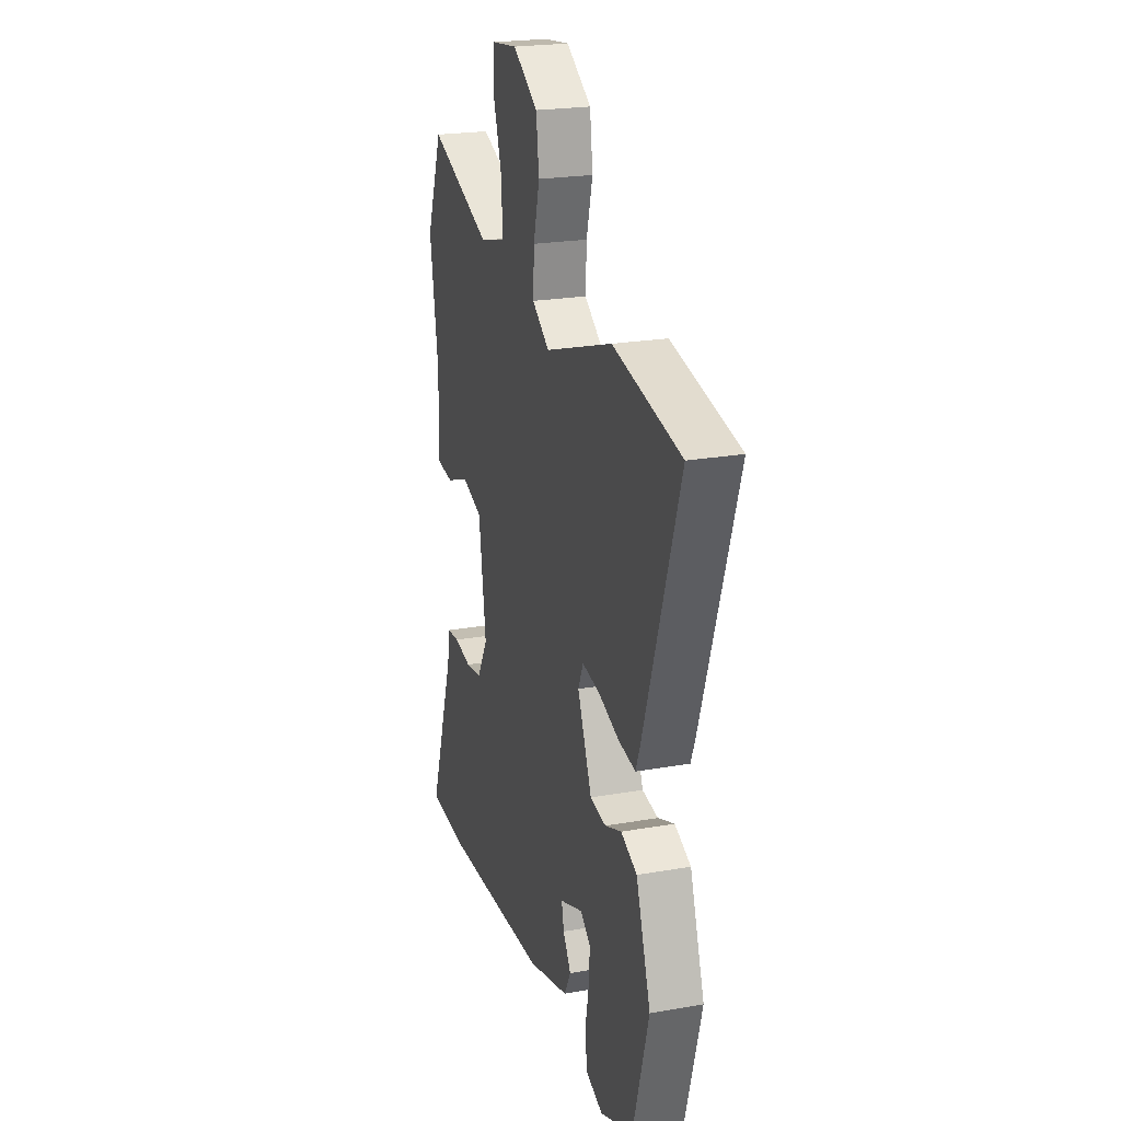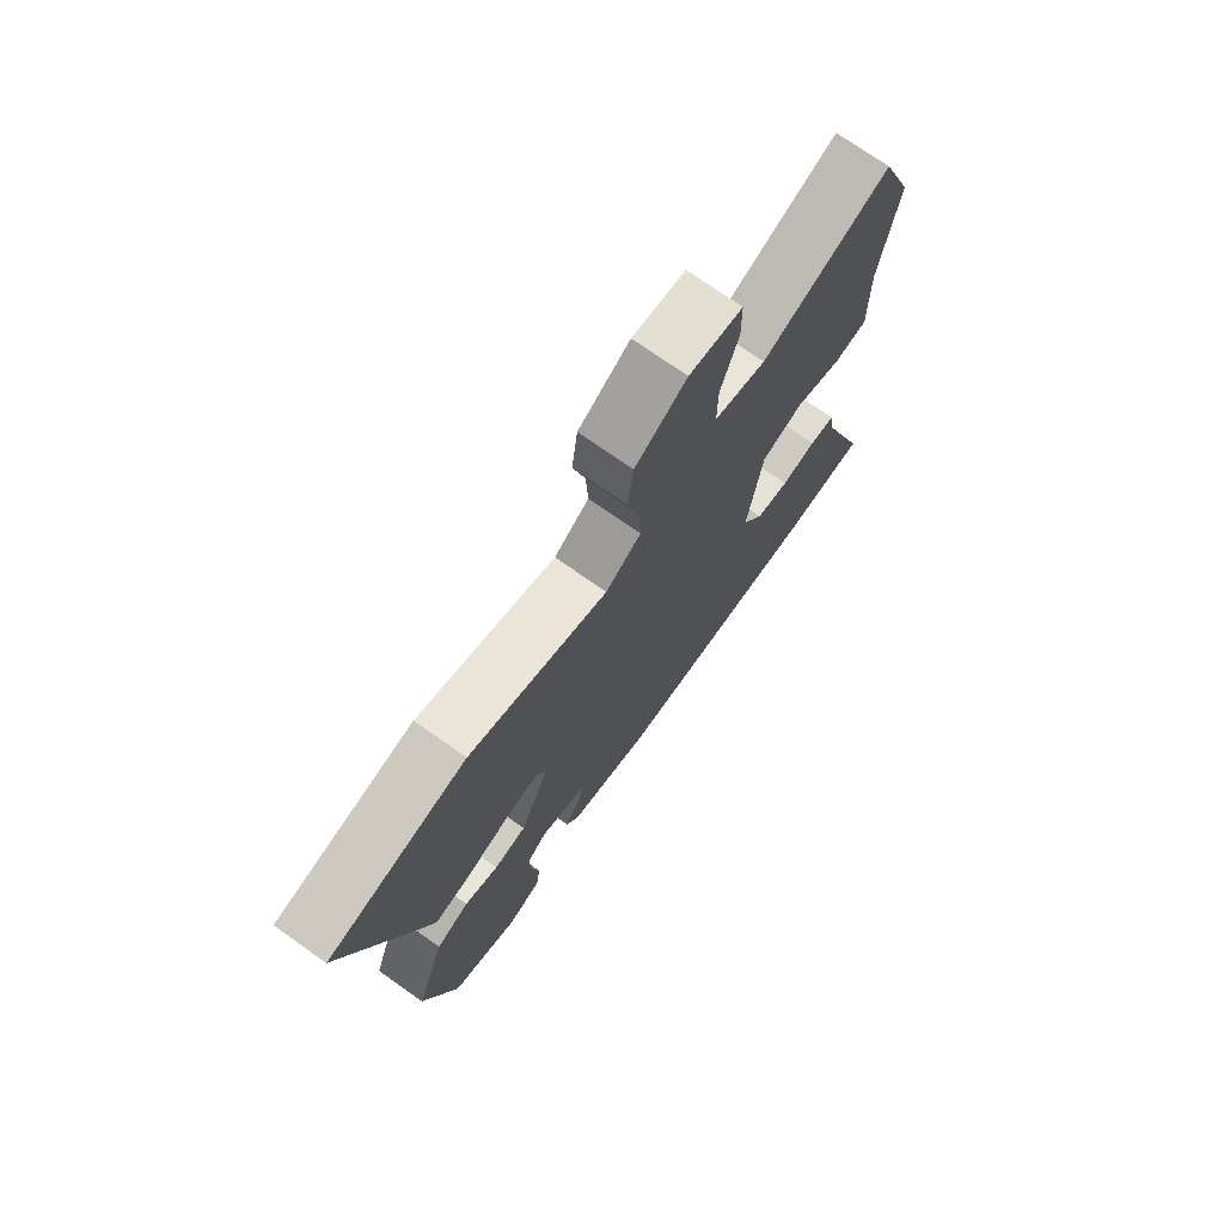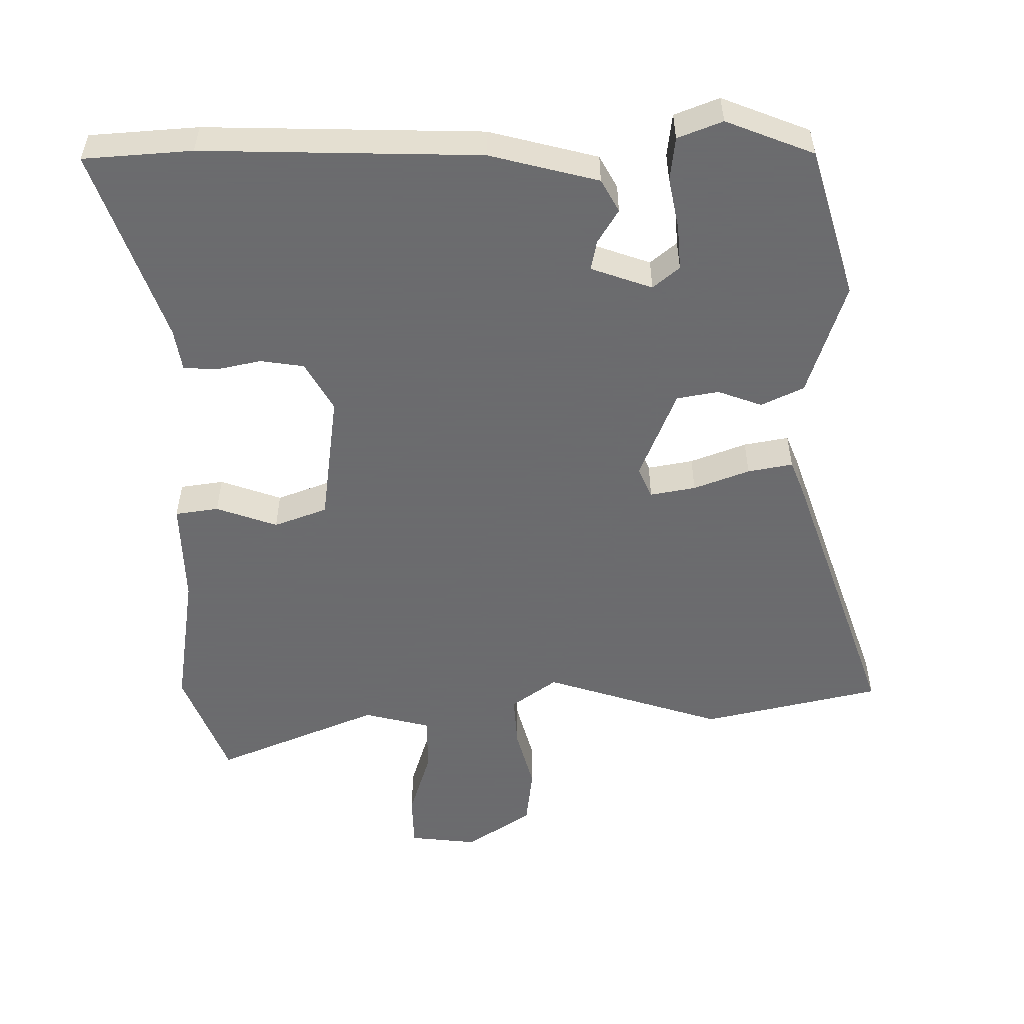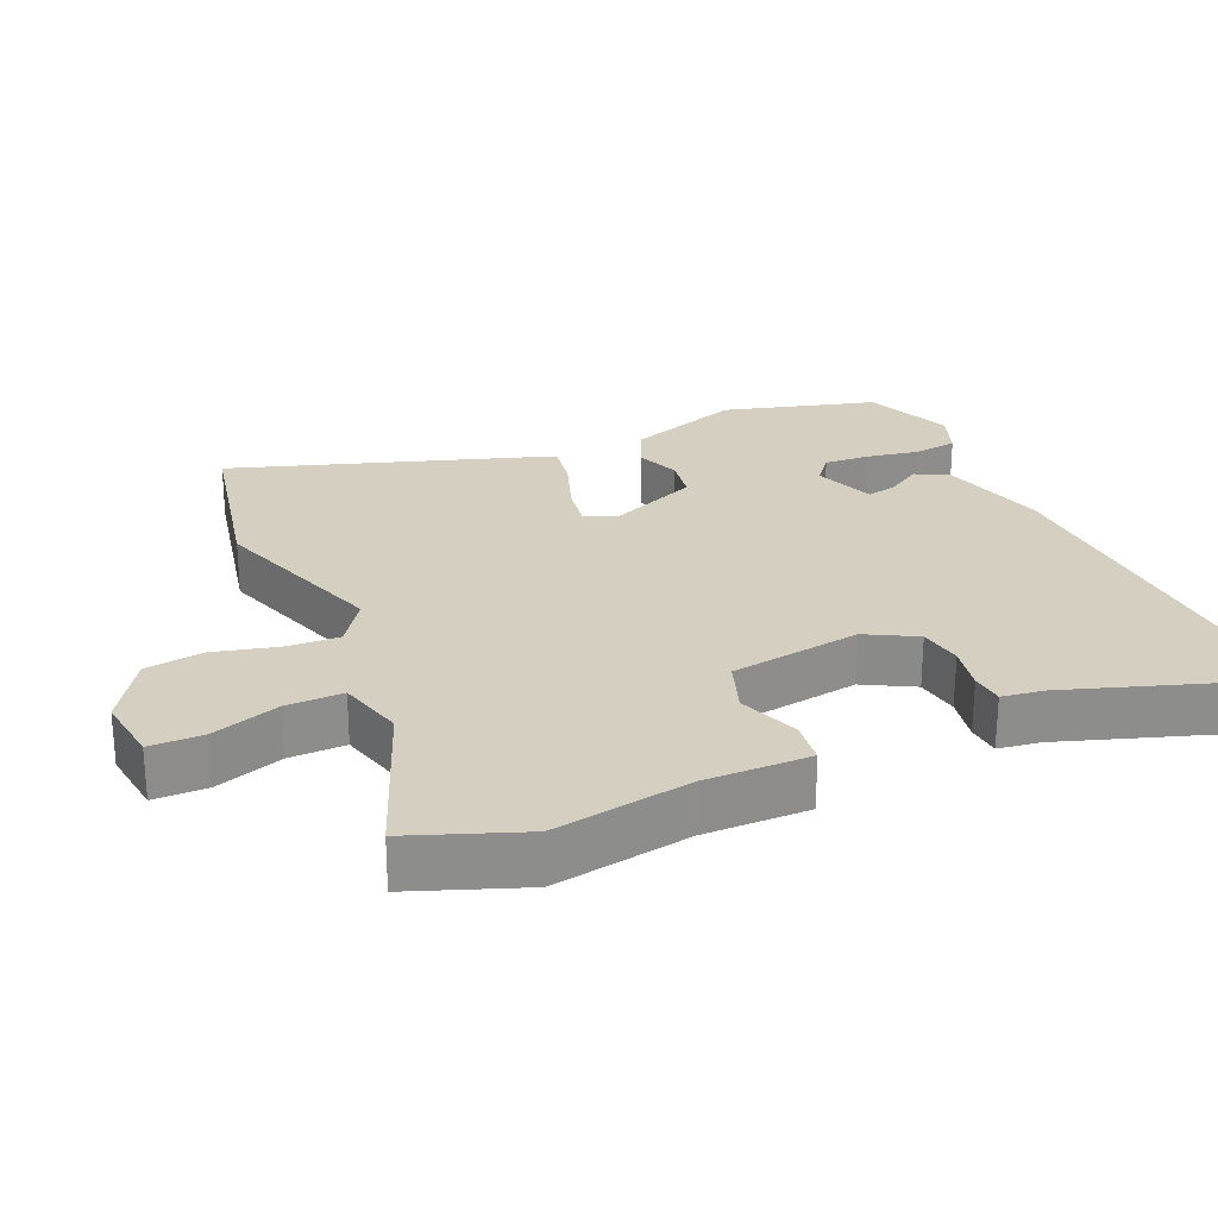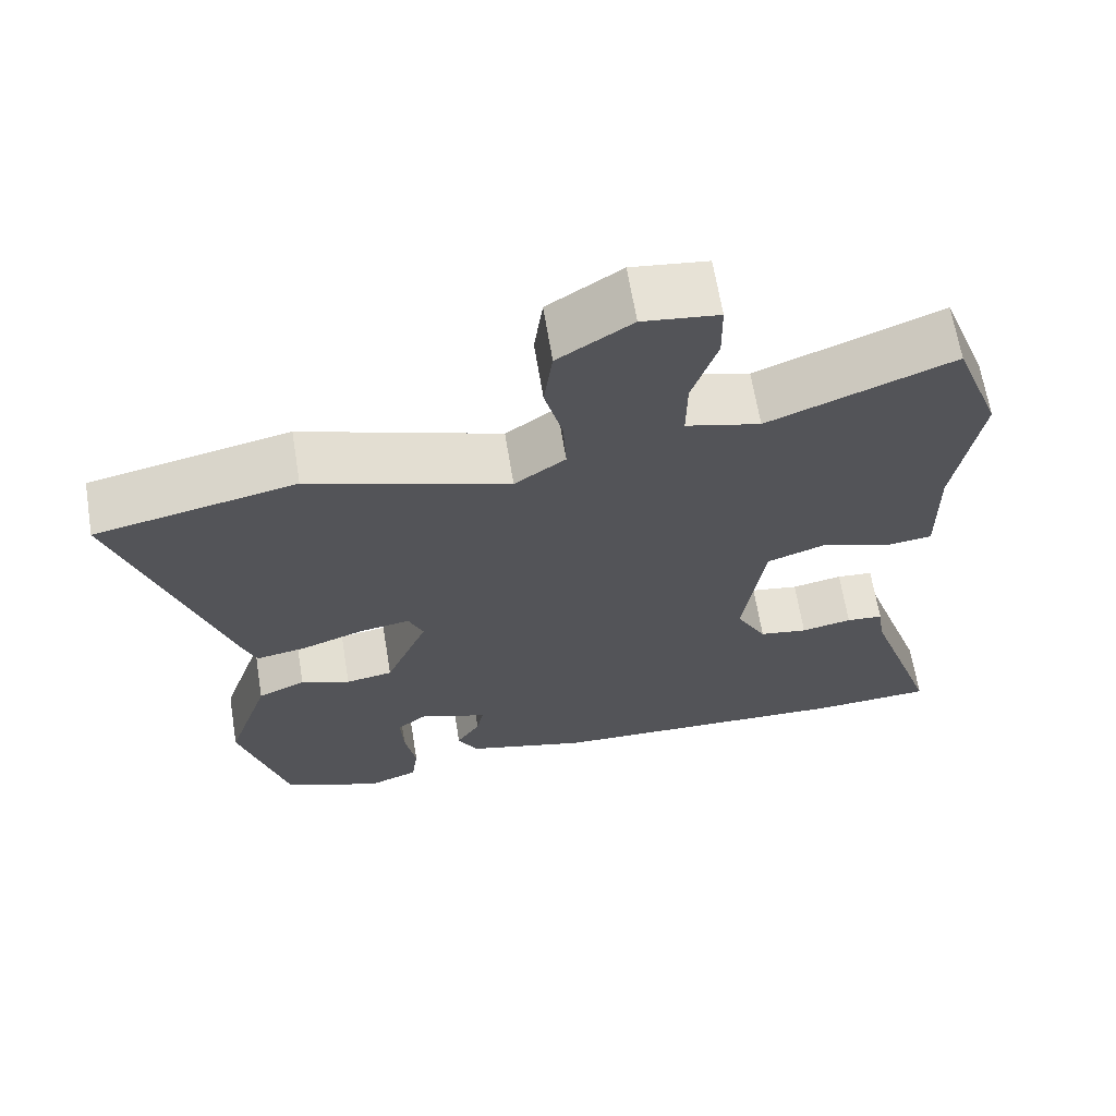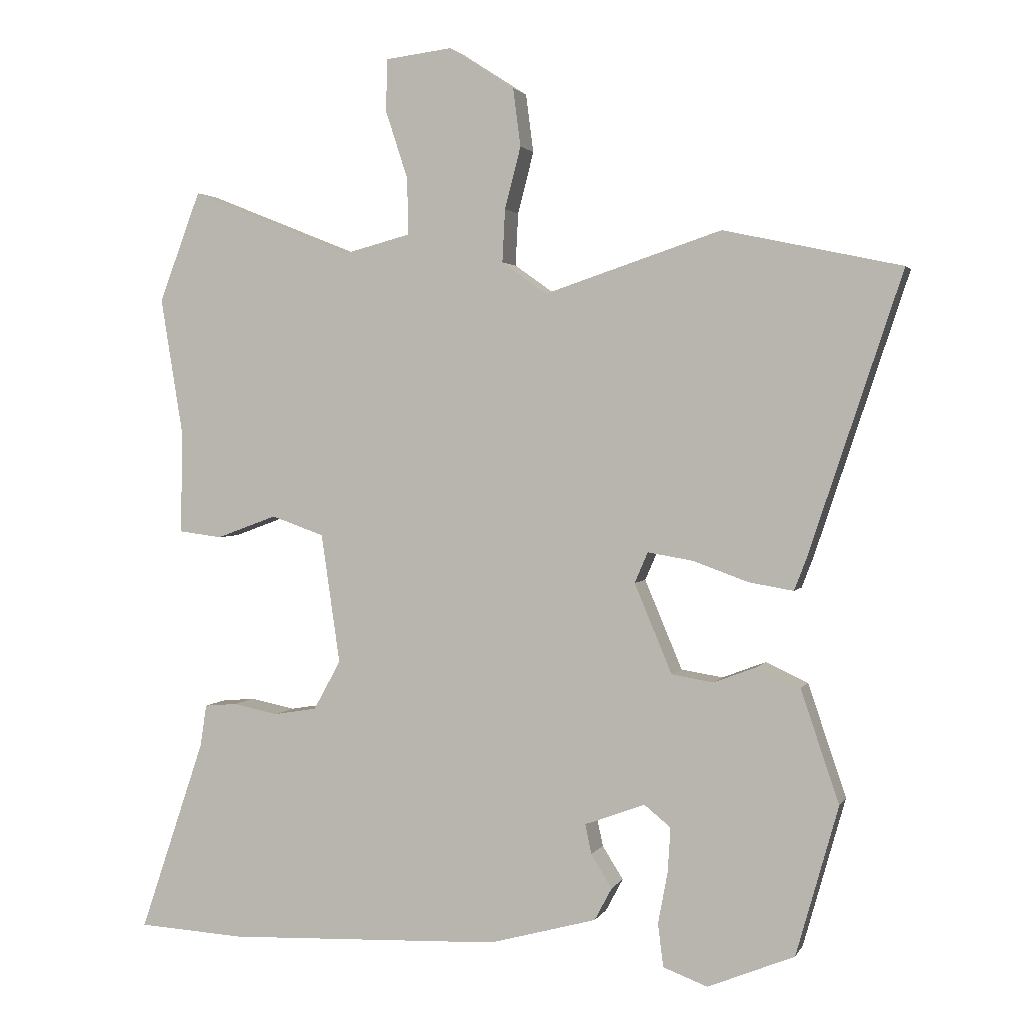
<metadata>
{"format":"obj","ext":"obj","renderer":"f3d","projection":"perspective","resolution":1024,"background":"white","views":[{"elev":22.3,"azim":-107.1,"up":"+Z"},{"elev":73.6,"azim":-54.8,"up":"+Z"},{"elev":-53.5,"azim":-178.8,"up":"+Y"},{"elev":25.9,"azim":66.1,"up":"+Y"},{"elev":65.5,"azim":-9.3,"up":"+Z"},{"elev":2.1,"azim":-164.2,"up":"+Z"}]}
</metadata>
<code>
v 0.553 0.07 -0.497
v 0.398 0.07 -0.506
v 0.003 0.07 -0.491
v -0.152 0.07 -0.449
v -0.177 0.07 -0.402
v -0.147 0.07 -0.354
v -0.138 0.07 -0.311
v -0.225 0.07 -0.279
v -0.263 0.07 -0.31
v -0.259 0.07 -0.374
v -0.245 0.07 -0.449
v -0.253 0.07 -0.511
v -0.317 0.07 -0.535
v -0.442 0.07 -0.484
v -0.503 0.07 -0.268
v -0.448 0.07 -0.105
v -0.387 0.07 -0.077
v -0.324 0.07 -0.101
v -0.264 0.07 -0.091
v -0.21 0.07 0.038
v -0.229 0.07 0.082
v -0.294 0.07 0.071
v -0.374 0.07 0.042
v -0.438 0.07 0.031
v -0.455 0.07 0.075
v -0.59 0.07 0.481
v -0.334 0.07 0.536
v -0.079 0.07 0.451
v -0.014 0.07 0.497
v -0.018 0.07 0.573
v -0.041 0.07 0.662
v -0.03 0.07 0.746
v 0.064 0.07 0.807
v 0.161 0.07 0.795
v 0.162 0.07 0.719
v 0.13 0.07 0.621
v 0.129 0.07 0.54
v 0.224 0.07 0.515
v 0.459 0.07 0.609
v 0.519 0.07 0.45
v 0.487 0.07 0.253
v 0.489 0.07 0.103
v 0.427 0.07 0.095
v 0.34 0.07 0.127
v 0.264 0.07 0.1
v 0.237 0.07 -0.087
v 0.276 0.07 -0.158
v 0.338 0.07 -0.168
v 0.403 0.07 -0.155
v 0.45 0.07 -0.159
v 0.459 0.07 -0.219
v 0.553 0 -0.497
v 0.398 0 -0.506
v 0.003 0 -0.491
v -0.152 0 -0.449
v -0.177 0 -0.402
v -0.147 0 -0.354
v -0.138 0 -0.311
v -0.225 0 -0.279
v -0.263 0 -0.31
v -0.259 0 -0.374
v -0.245 0 -0.449
v -0.253 0 -0.511
v -0.317 0 -0.535
v -0.442 0 -0.484
v -0.503 0 -0.268
v -0.448 0 -0.105
v -0.387 0 -0.077
v -0.324 0 -0.101
v -0.264 0 -0.091
v -0.21 0 0.038
v -0.229 0 0.082
v -0.294 0 0.071
v -0.374 0 0.042
v -0.438 0 0.031
v -0.455 0 0.075
v -0.59 0 0.481
v -0.334 0 0.536
v -0.079 0 0.451
v -0.014 0 0.497
v -0.018 0 0.573
v -0.041 0 0.662
v -0.03 0 0.746
v 0.064 0 0.807
v 0.161 0 0.795
v 0.162 0 0.719
v 0.13 0 0.621
v 0.129 0 0.54
v 0.224 0 0.515
v 0.459 0 0.609
v 0.519 0 0.45
v 0.487 0 0.253
v 0.489 0 0.103
v 0.427 0 0.095
v 0.34 0 0.127
v 0.264 0 0.1
v 0.237 0 -0.087
v 0.276 0 -0.158
v 0.338 0 -0.168
v 0.403 0 -0.155
v 0.45 0 -0.159
v 0.459 0 -0.219
f 48 49 50 51
f 4 5 6
f 3 4 6
f 2 3 6
f 1 2 6
f 51 1 6
f 48 51 6
f 47 48 6
f 46 47 6 7
f 45 46 7 8
f 41 42 43 44
f 41 44 45
f 40 41 45
f 39 40 45
f 38 39 45
f 37 38 45 8
f 34 35 36
f 33 34 36
f 32 33 36
f 31 32 36
f 30 31 36
f 29 30 36 37
f 37 8 9
f 29 37 9
f 28 29 9
f 26 27 28
f 25 26 28
f 24 25 28
f 23 24 28
f 22 23 28
f 21 22 28
f 20 21 28
f 16 17 18
f 15 16 18
f 14 15 18
f 13 14 18
f 12 13 18
f 11 12 18
f 10 11 18
f 9 10 18
f 9 18 19
f 20 28 9
f 9 19 20
f 102 101 100 99
f 57 56 55
f 57 55 54
f 57 54 53
f 57 53 52
f 57 52 102
f 57 102 99
f 57 99 98
f 58 57 98 97
f 59 58 97 96
f 95 94 93 92
f 96 95 92
f 96 92 91
f 96 91 90
f 96 90 89
f 59 96 89 88
f 87 86 85
f 87 85 84
f 87 84 83
f 87 83 82
f 87 82 81
f 88 87 81 80
f 60 59 88
f 60 88 80
f 60 80 79
f 79 78 77
f 79 77 76
f 79 76 75
f 79 75 74
f 79 74 73
f 79 73 72
f 79 72 71
f 69 68 67
f 69 67 66
f 69 66 65
f 69 65 64
f 69 64 63
f 69 63 62
f 69 62 61
f 69 61 60
f 70 69 60
f 60 79 71
f 71 70 60
f 1 52 53 2
f 2 53 54 3
f 3 54 55 4
f 4 55 56 5
f 5 56 57 6
f 6 57 58 7
f 7 58 59 8
f 8 59 60 9
f 9 60 61 10
f 10 61 62 11
f 11 62 63 12
f 12 63 64 13
f 13 64 65 14
f 14 65 66 15
f 15 66 67 16
f 16 67 68 17
f 17 68 69 18
f 18 69 70 19
f 19 70 71 20
f 20 71 72 21
f 21 72 73 22
f 22 73 74 23
f 23 74 75 24
f 24 75 76 25
f 25 76 77 26
f 26 77 78 27
f 27 78 79 28
f 28 79 80 29
f 29 80 81 30
f 30 81 82 31
f 31 82 83 32
f 32 83 84 33
f 33 84 85 34
f 34 85 86 35
f 35 86 87 36
f 36 87 88 37
f 37 88 89 38
f 38 89 90 39
f 39 90 91 40
f 40 91 92 41
f 41 92 93 42
f 42 93 94 43
f 43 94 95 44
f 44 95 96 45
f 45 96 97 46
f 46 97 98 47
f 47 98 99 48
f 48 99 100 49
f 49 100 101 50
f 50 101 102 51
f 51 102 52 1

</code>
